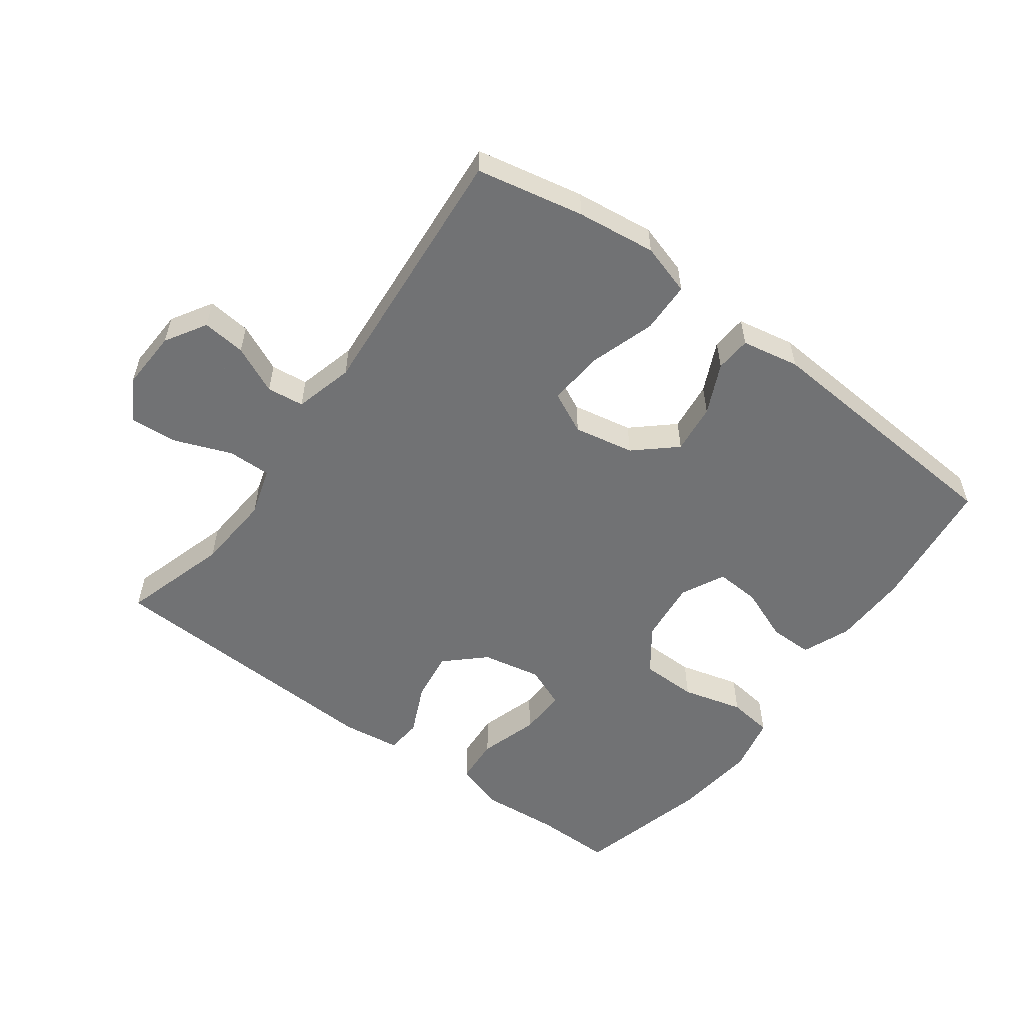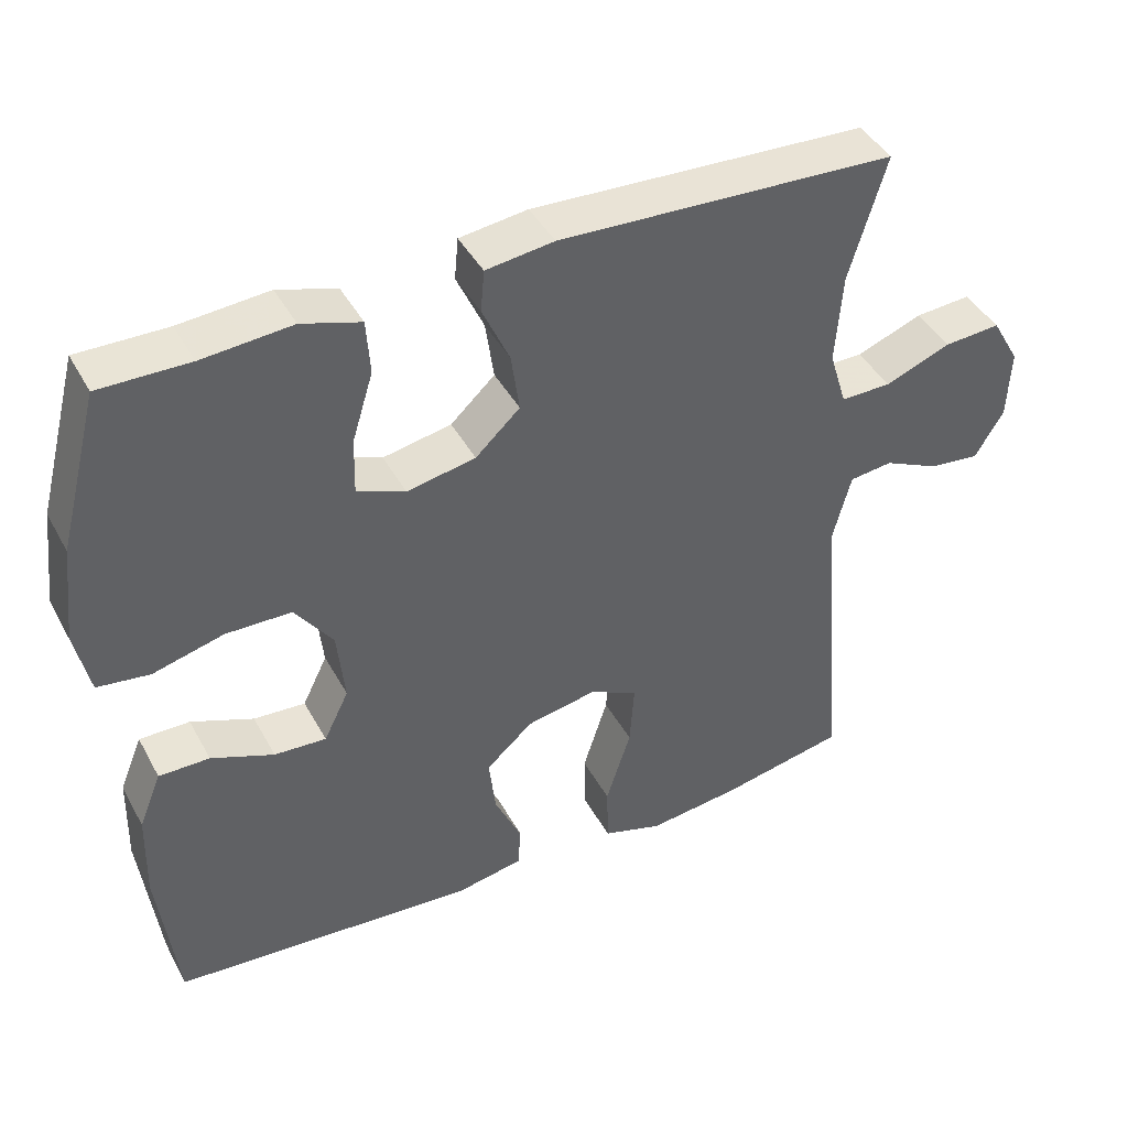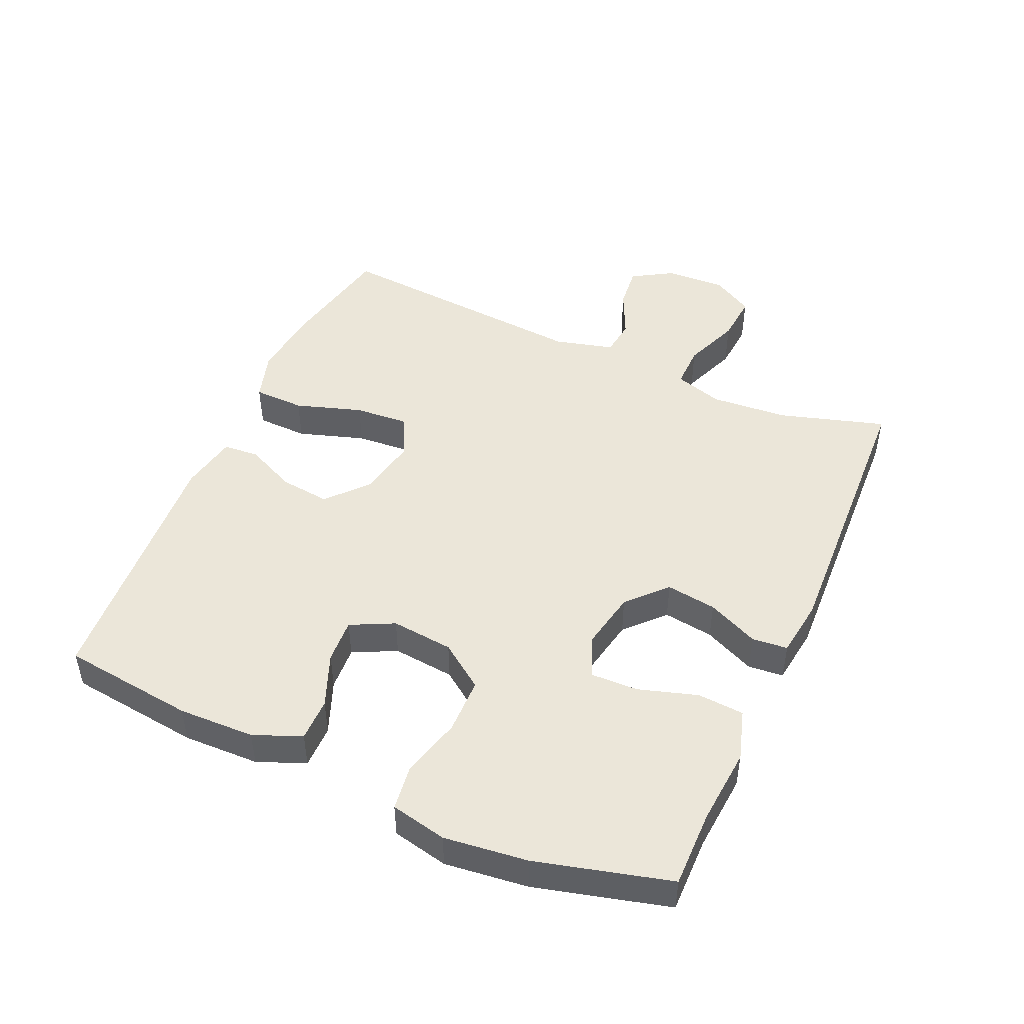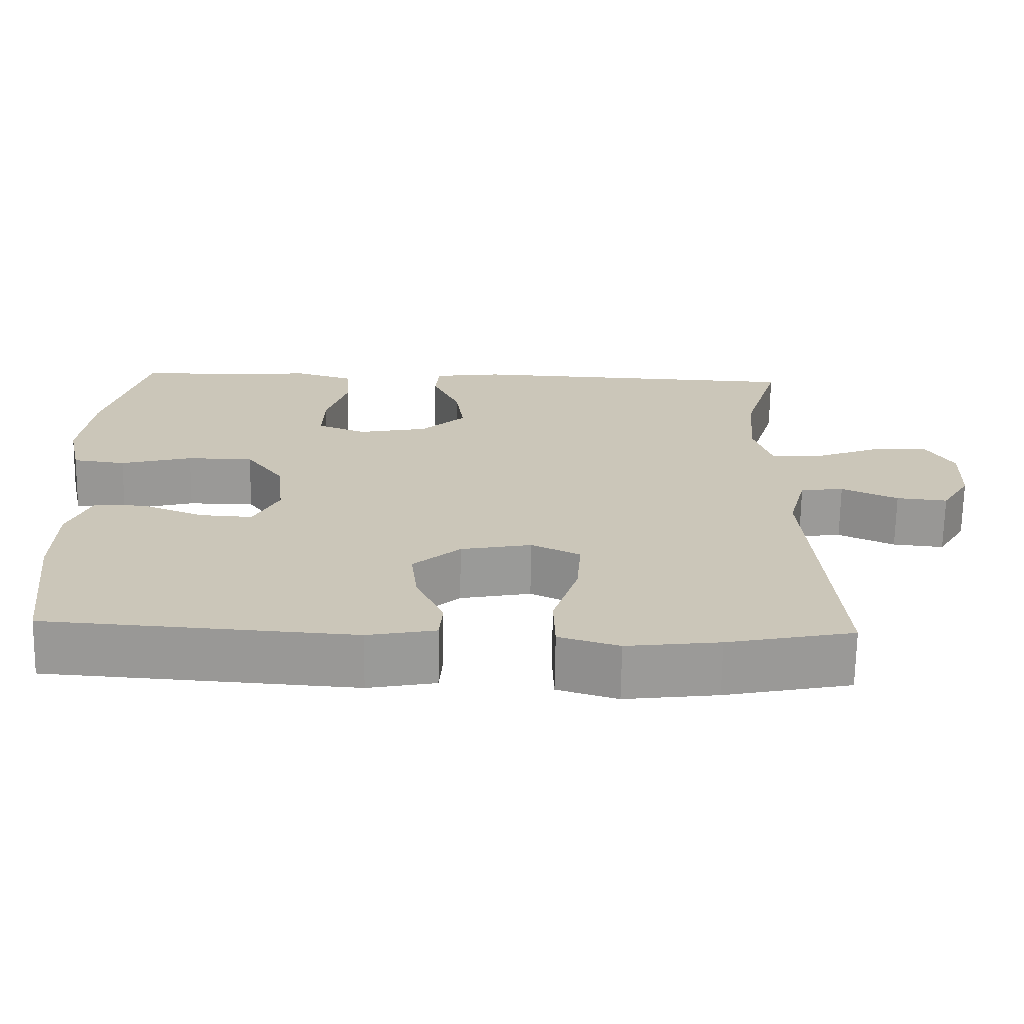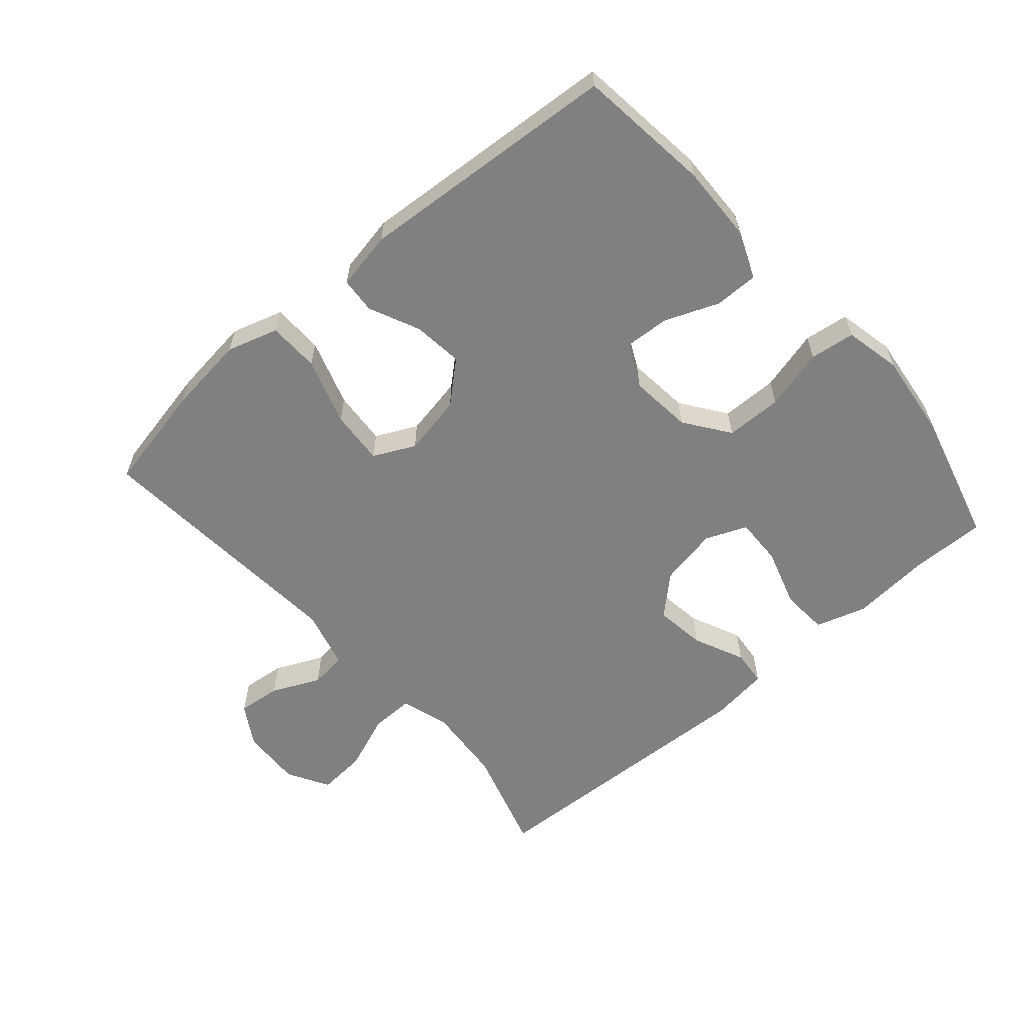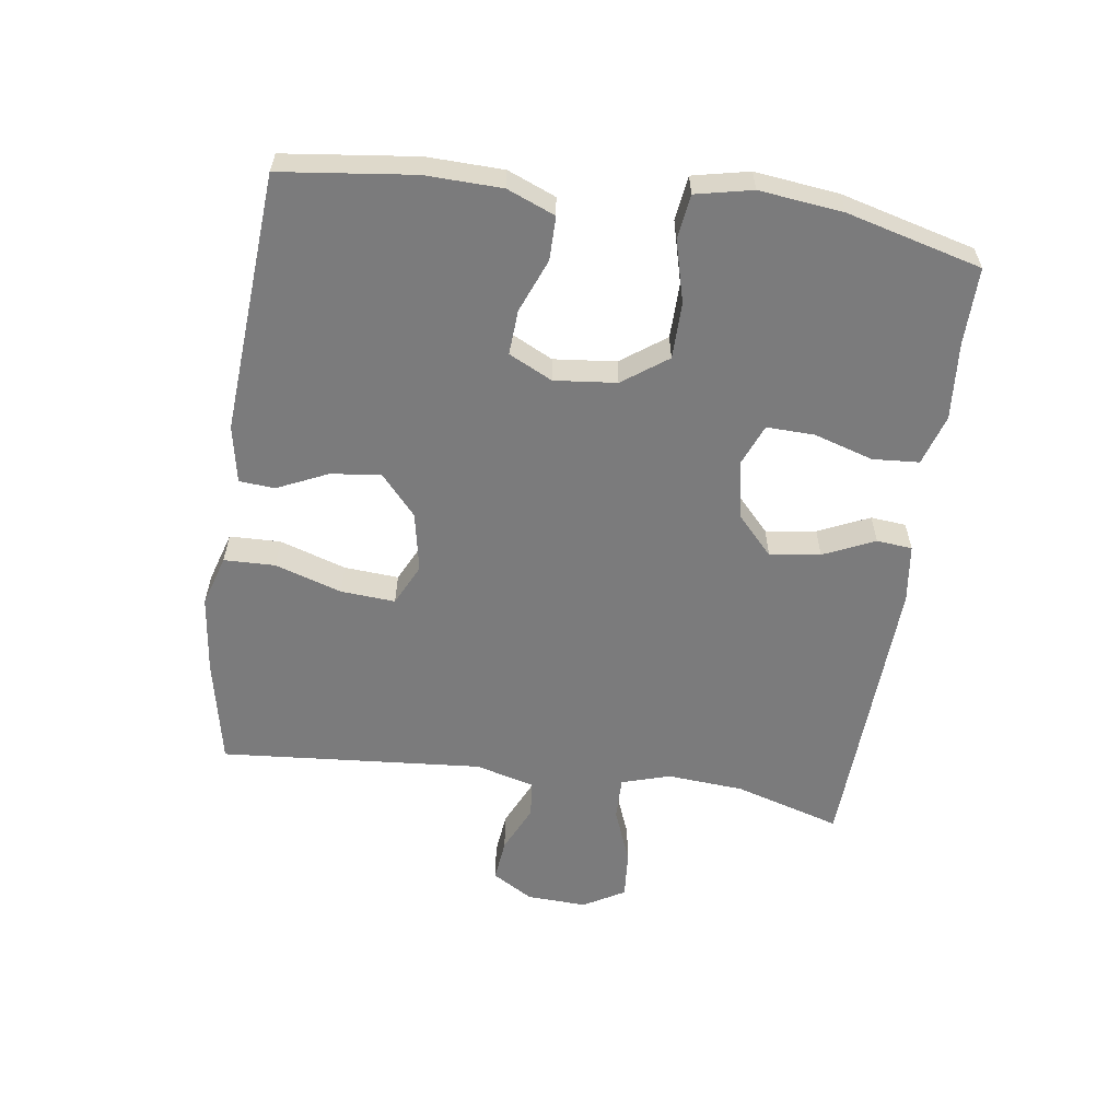
<metadata>
{"format":"obj","ext":"obj","renderer":"f3d","projection":"perspective","resolution":1024,"background":"white","views":[{"elev":-55.4,"azim":143.6,"up":"+Y"},{"elev":42.4,"azim":-26.7,"up":"+Z"},{"elev":47.6,"azim":-66.1,"up":"+Y"},{"elev":-69.1,"azim":-0.9,"up":"+Z"},{"elev":-60.0,"azim":-139.1,"up":"+Y"},{"elev":-58.5,"azim":-98.2,"up":"+Y"}]}
</metadata>
<code>
v 0.5 0.07 0.5
v 0.451 0.07 0.336
v 0.442 0.07 0.217
v 0.465 0.07 0.142
v 0.532 0.07 0.143
v 0.619 0.07 0.177
v 0.694 0.07 0.183
v 0.731 0.07 0.119
v 0.727 0.07 0.026
v 0.689 0.07 -0.037
v 0.622 0.07 -0.03
v 0.548 0.07 0.004
v 0.491 0.07 -0.003
v 0.467 0.07 -0.094
v 0.5 0.07 -0.5
v 0.334 0.07 -0.534
v 0.212 0.07 -0.549
v 0.133 0.07 -0.525
v 0.131 0.07 -0.446
v 0.164 0.07 -0.343
v 0.17 0.07 -0.259
v 0.106 0.07 -0.228
v 0.013 0.07 -0.246
v -0.049 0.07 -0.301
v -0.04 0.07 -0.378
v -0.004 0.07 -0.456
v -0.008 0.07 -0.511
v -0.097 0.07 -0.528
v -0.5 0.07 -0.5
v -0.525 0.07 -0.295
v -0.522 0.07 -0.177
v -0.492 0.07 -0.103
v -0.425 0.07 -0.103
v -0.342 0.07 -0.136
v -0.273 0.07 -0.14
v -0.24 0.07 -0.073
v -0.25 0.07 0.023
v -0.3 0.07 0.092
v -0.387 0.07 0.093
v -0.481 0.07 0.068
v -0.55 0.07 0.077
v -0.569 0.07 0.164
v -0.554 0.07 0.293
v -0.5 0.07 0.5
v -0.381 0.07 0.499
v -0.262 0.07 0.509
v -0.184 0.07 0.485
v -0.179 0.07 0.413
v -0.207 0.07 0.322
v -0.209 0.07 0.248
v -0.145 0.07 0.222
v -0.054 0.07 0.24
v 0.005 0.07 0.295
v -0.006 0.07 0.373
v -0.042 0.07 0.452
v -0.037 0.07 0.507
v 0.053 0.07 0.519
v 0.5 0 0.5
v 0.451 0 0.336
v 0.442 0 0.217
v 0.465 0 0.142
v 0.532 0 0.143
v 0.619 0 0.177
v 0.694 0 0.183
v 0.731 0 0.119
v 0.727 0 0.026
v 0.689 0 -0.037
v 0.622 0 -0.03
v 0.548 0 0.004
v 0.491 0 -0.003
v 0.467 0 -0.094
v 0.5 0 -0.5
v 0.334 0 -0.534
v 0.212 0 -0.549
v 0.133 0 -0.525
v 0.131 0 -0.446
v 0.164 0 -0.343
v 0.17 0 -0.259
v 0.106 0 -0.228
v 0.013 0 -0.246
v -0.049 0 -0.301
v -0.04 0 -0.378
v -0.004 0 -0.456
v -0.008 0 -0.511
v -0.097 0 -0.528
v -0.5 0 -0.5
v -0.525 0 -0.295
v -0.522 0 -0.177
v -0.492 0 -0.103
v -0.425 0 -0.103
v -0.342 0 -0.136
v -0.273 0 -0.14
v -0.24 0 -0.073
v -0.25 0 0.023
v -0.3 0 0.092
v -0.387 0 0.093
v -0.481 0 0.068
v -0.55 0 0.077
v -0.569 0 0.164
v -0.554 0 0.293
v -0.5 0 0.5
v -0.381 0 0.499
v -0.262 0 0.509
v -0.184 0 0.485
v -0.179 0 0.413
v -0.207 0 0.322
v -0.209 0 0.248
v -0.145 0 0.222
v -0.054 0 0.24
v 0.005 0 0.295
v -0.006 0 0.373
v -0.042 0 0.452
v -0.037 0 0.507
v 0.053 0 0.519
f 54 55 56 57
f 53 54 57 1
f 52 53 1 2
f 51 52 2 3
f 46 47 48 49
f 45 46 49 50
f 44 45 50
f 43 44 50
f 42 43 50 51
f 39 40 41 42
f 38 39 42 51
f 31 32 33 34
f 31 34 35
f 30 31 35
f 29 30 35
f 28 29 35
f 25 26 27 28
f 24 25 28 35
f 23 24 35 36
f 17 18 19 20
f 17 20 21
f 14 15 16 17
f 13 14 17 21
f 9 10 11 12
f 9 12 13
f 8 9 13
f 5 6 7 8
f 4 5 8 13
f 37 38 51 3
f 22 23 36 37
f 13 21 22 37
f 3 4 13 37
f 114 113 112 111
f 58 114 111 110
f 59 58 110 109
f 60 59 109 108
f 106 105 104 103
f 107 106 103 102
f 107 102 101
f 107 101 100
f 108 107 100 99
f 99 98 97 96
f 108 99 96 95
f 91 90 89 88
f 92 91 88
f 92 88 87
f 92 87 86
f 92 86 85
f 85 84 83 82
f 92 85 82 81
f 93 92 81 80
f 77 76 75 74
f 78 77 74
f 74 73 72 71
f 78 74 71 70
f 69 68 67 66
f 70 69 66
f 70 66 65
f 65 64 63 62
f 70 65 62 61
f 60 108 95 94
f 94 93 80 79
f 94 79 78 70
f 94 70 61 60
f 1 58 59 2
f 2 59 60 3
f 3 60 61 4
f 4 61 62 5
f 5 62 63 6
f 6 63 64 7
f 7 64 65 8
f 8 65 66 9
f 9 66 67 10
f 10 67 68 11
f 11 68 69 12
f 12 69 70 13
f 13 70 71 14
f 14 71 72 15
f 15 72 73 16
f 16 73 74 17
f 17 74 75 18
f 18 75 76 19
f 19 76 77 20
f 20 77 78 21
f 21 78 79 22
f 22 79 80 23
f 23 80 81 24
f 24 81 82 25
f 25 82 83 26
f 26 83 84 27
f 27 84 85 28
f 28 85 86 29
f 29 86 87 30
f 30 87 88 31
f 31 88 89 32
f 32 89 90 33
f 33 90 91 34
f 34 91 92 35
f 35 92 93 36
f 36 93 94 37
f 37 94 95 38
f 38 95 96 39
f 39 96 97 40
f 40 97 98 41
f 41 98 99 42
f 42 99 100 43
f 43 100 101 44
f 44 101 102 45
f 45 102 103 46
f 46 103 104 47
f 47 104 105 48
f 48 105 106 49
f 49 106 107 50
f 50 107 108 51
f 51 108 109 52
f 52 109 110 53
f 53 110 111 54
f 54 111 112 55
f 55 112 113 56
f 56 113 114 57
f 57 114 58 1

</code>
